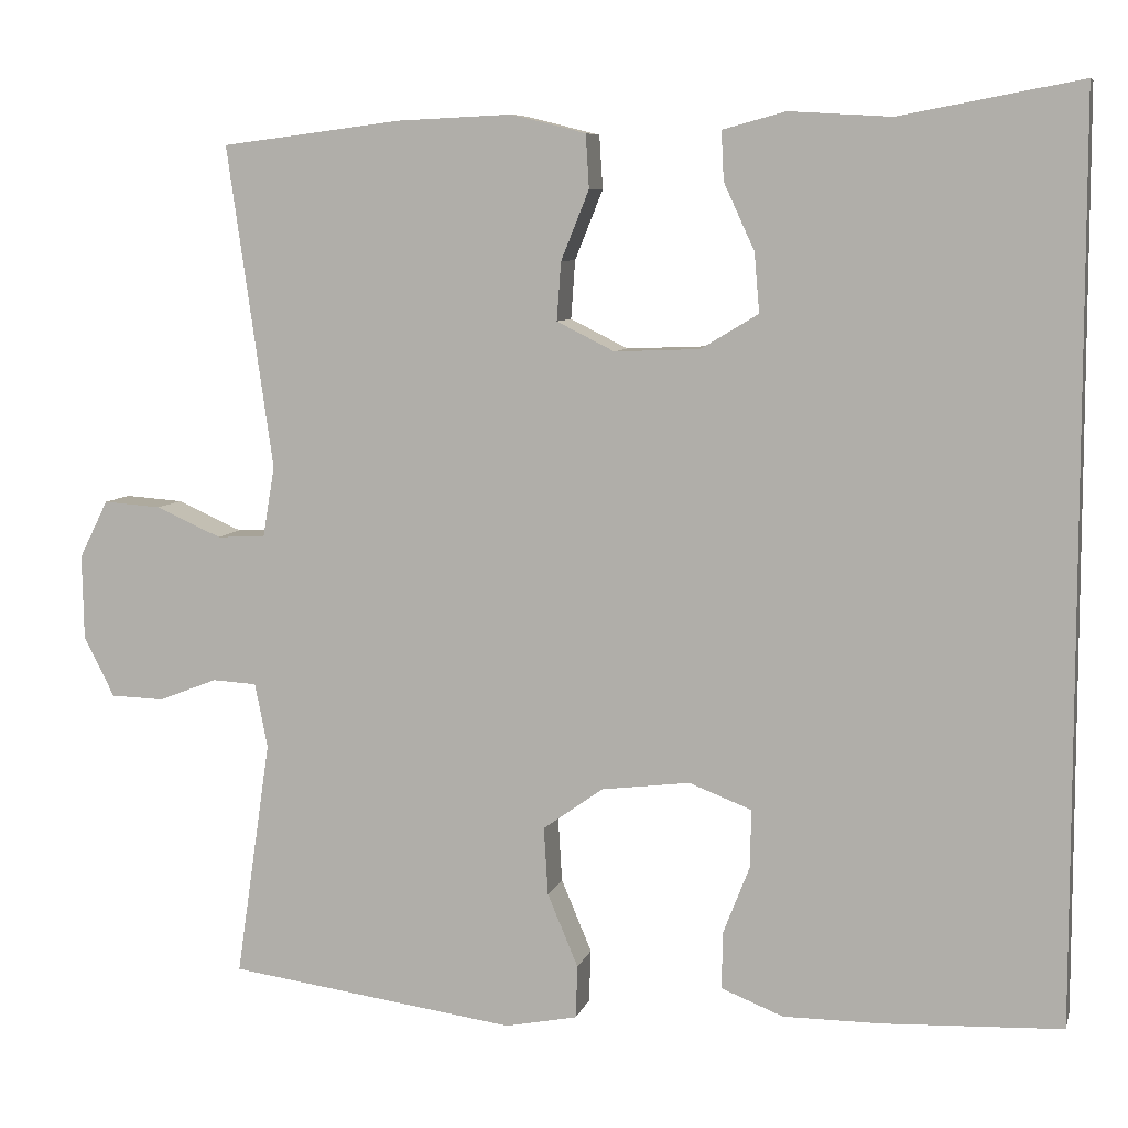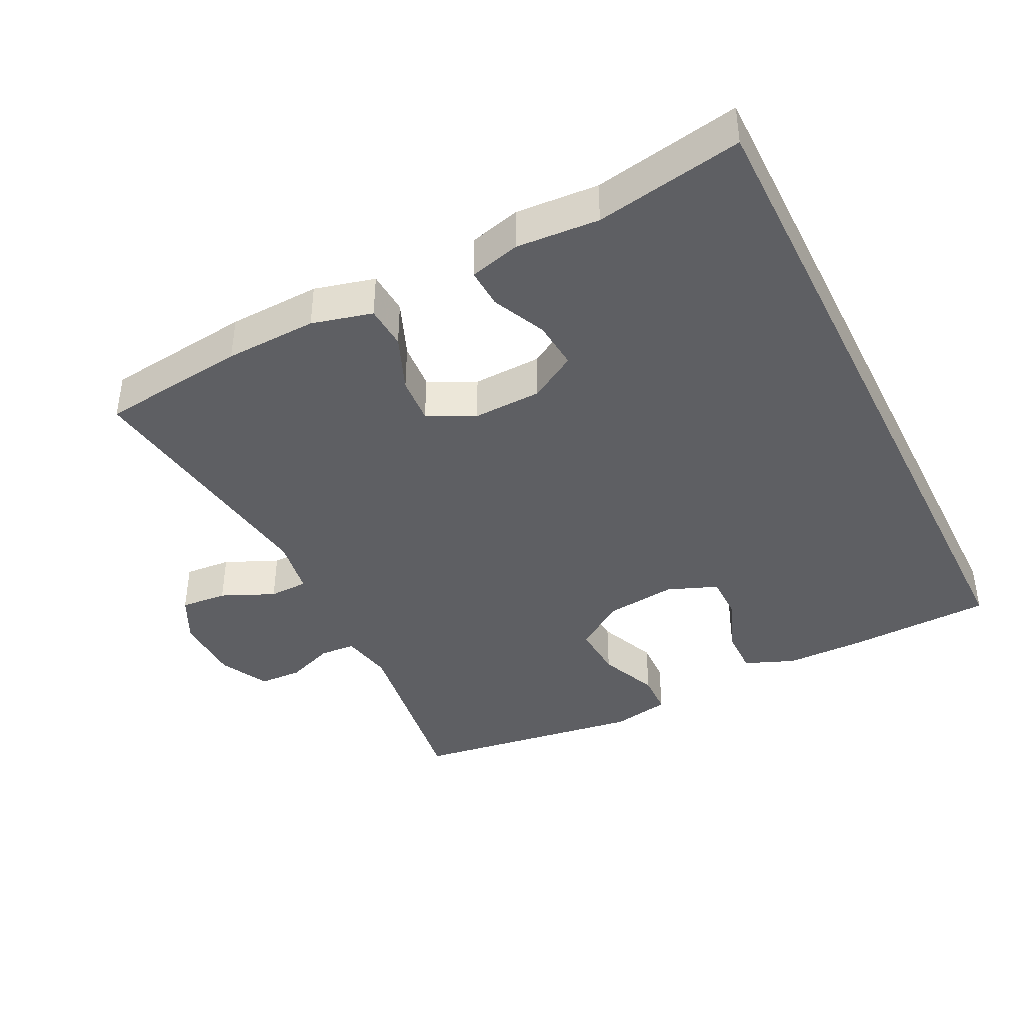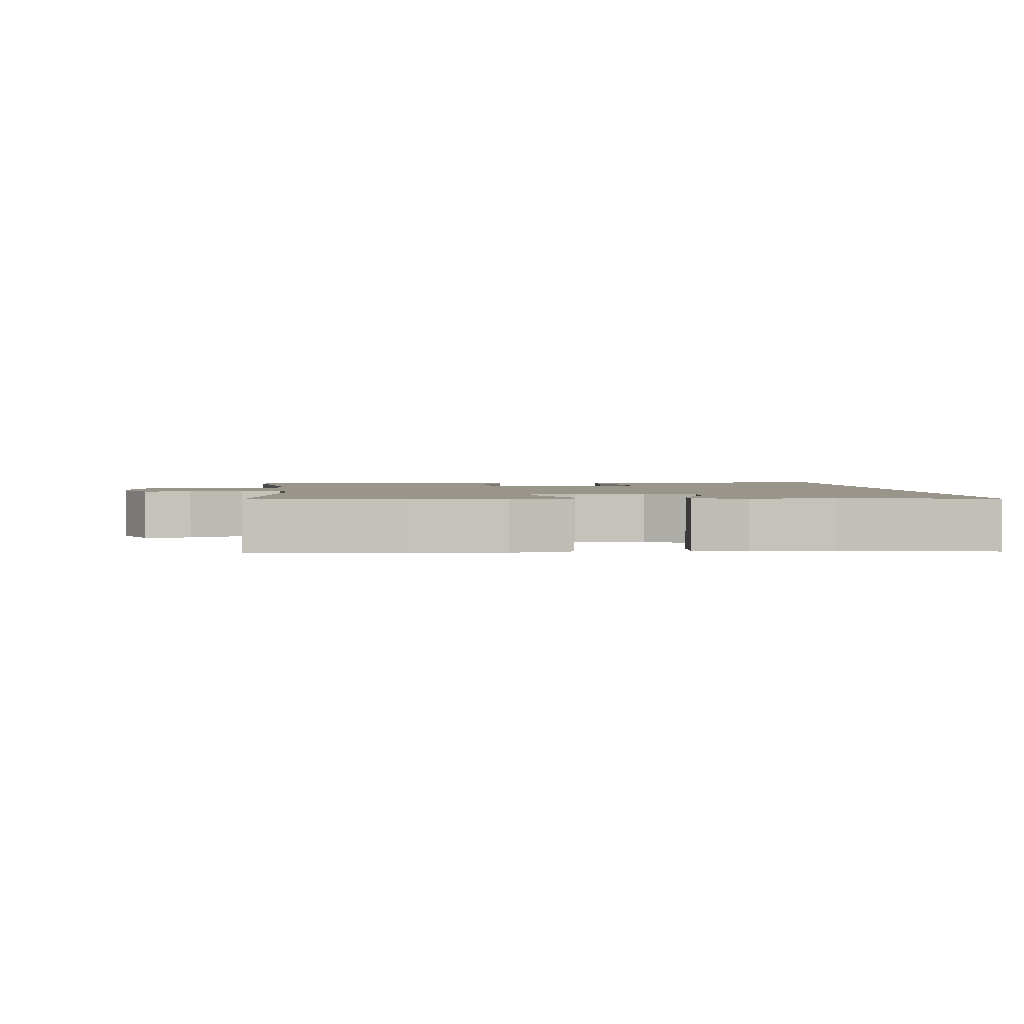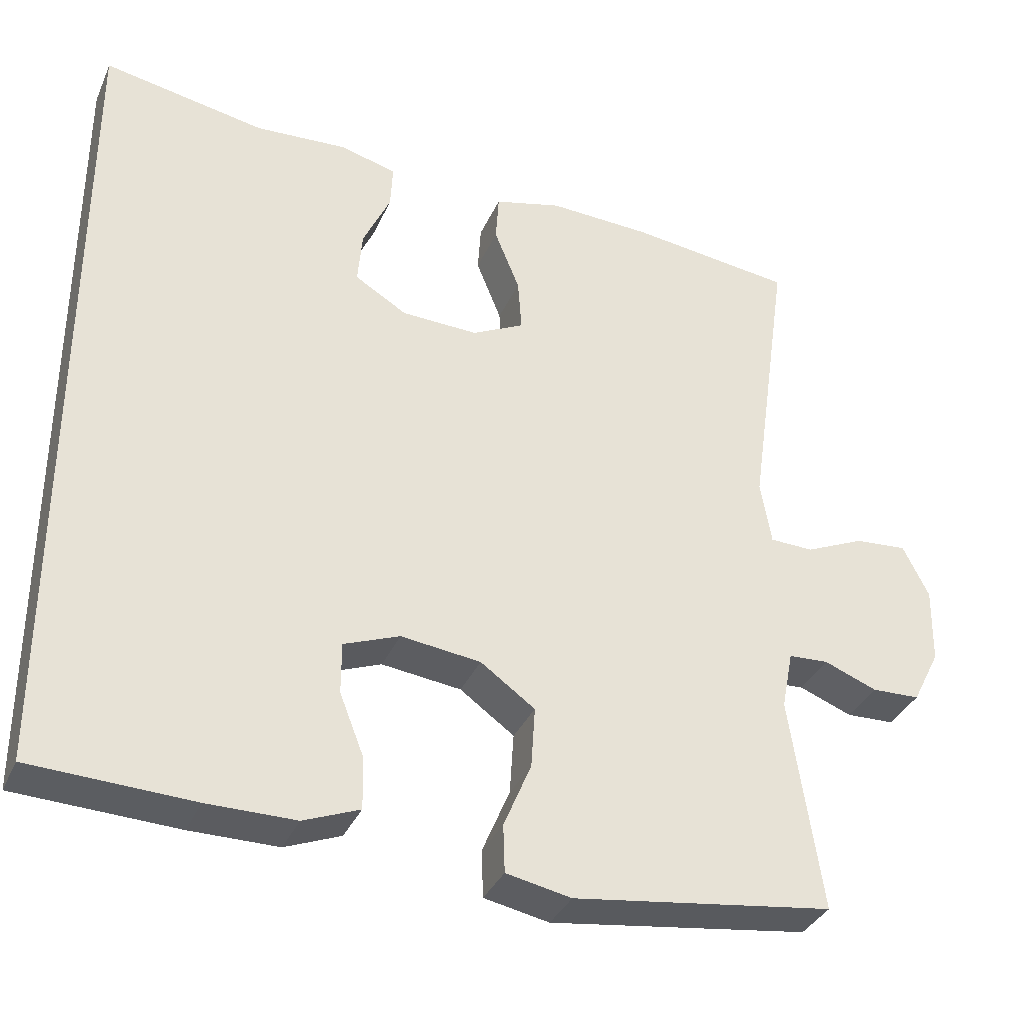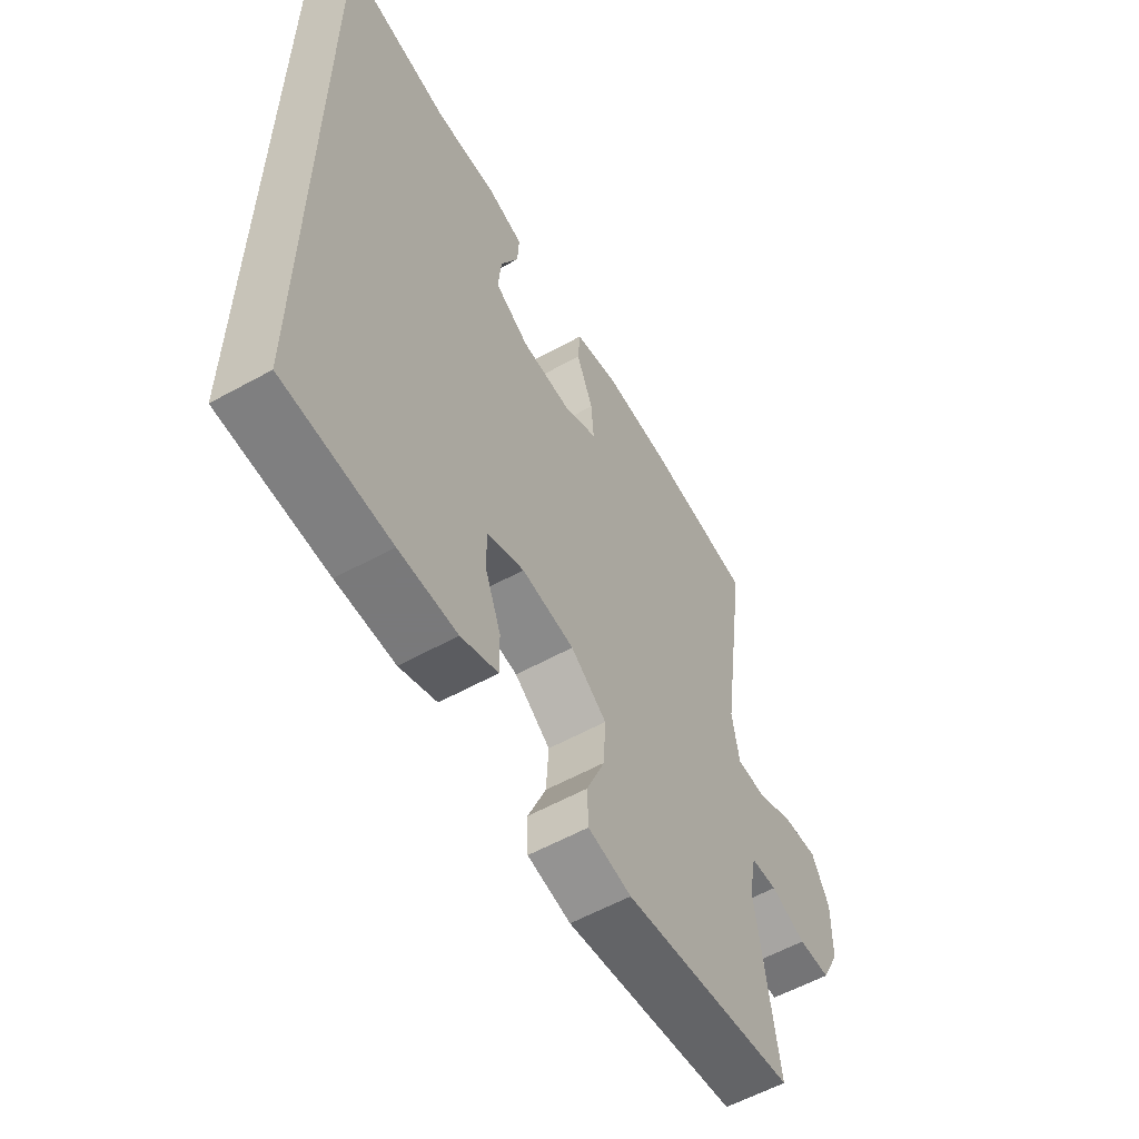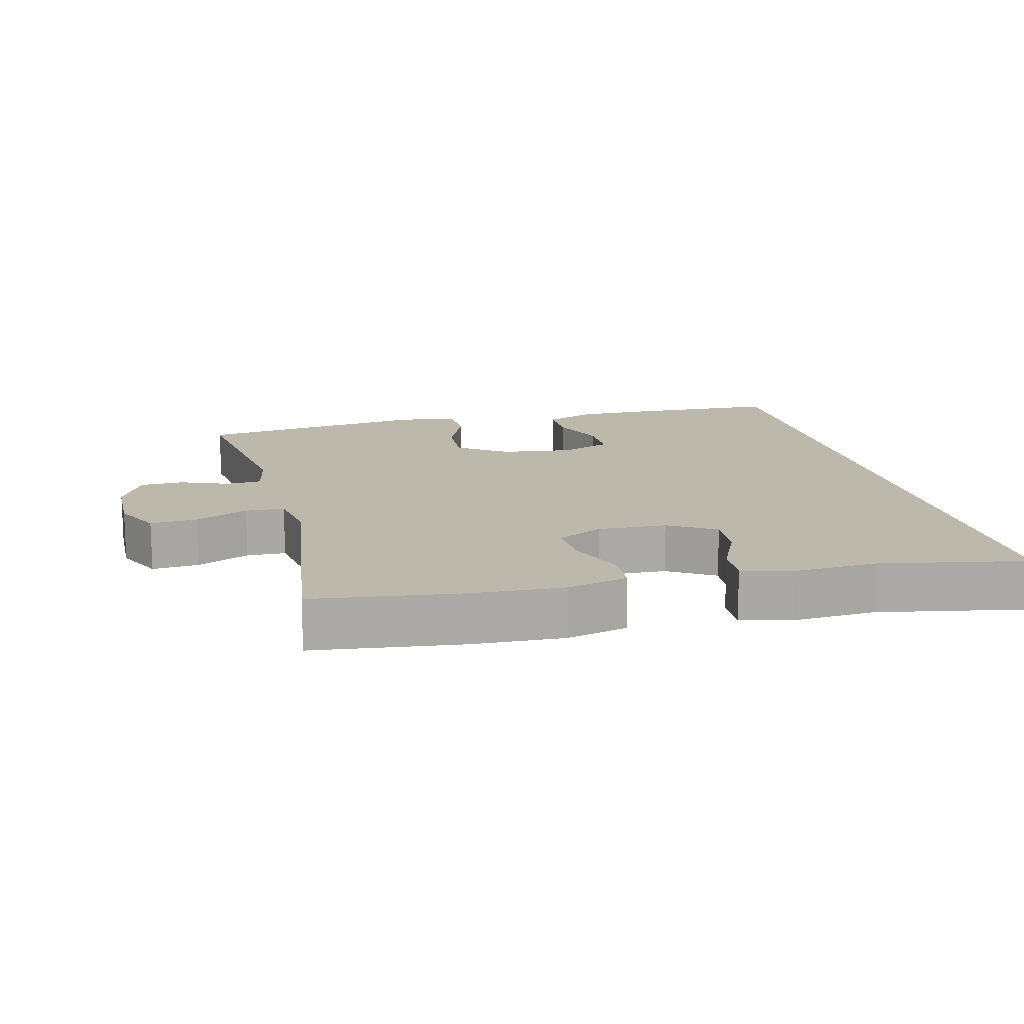
<metadata>
{"format":"obj","ext":"obj","renderer":"f3d","projection":"perspective","resolution":1024,"background":"white","views":[{"elev":7.6,"azim":13.7,"up":"+Z"},{"elev":-40.5,"azim":26.3,"up":"+Y"},{"elev":2.0,"azim":-5.5,"up":"+Y"},{"elev":-35.1,"azim":158.3,"up":"+Z"},{"elev":-57.8,"azim":119.9,"up":"+Z"},{"elev":14.8,"azim":-14.0,"up":"+Y"}]}
</metadata>
<code>
v -0.5 0.07 -0.5
v -0.459 0.07 -0.22
v -0.474 0.07 -0.144
v -0.526 0.07 -0.141
v -0.595 0.07 -0.168
v -0.658 0.07 -0.166
v -0.694 0.07 -0.095
v -0.696 0.07 0.005
v -0.662 0.07 0.073
v -0.594 0.07 0.068
v -0.517 0.07 0.034
v -0.46 0.07 0.036
v -0.446 0.07 0.12
v -0.5 0.07 0.5
v -0.286 0.07 0.527
v -0.152 0.07 0.533
v -0.064 0.07 0.511
v -0.06 0.07 0.448
v -0.093 0.07 0.366
v -0.098 0.07 0.297
v -0.03 0.07 0.263
v 0.07 0.07 0.267
v 0.138 0.07 0.308
v 0.132 0.07 0.378
v 0.096 0.07 0.456
v 0.093 0.07 0.514
v 0.167 0.07 0.534
v 0.287 0.07 0.527
v 0.5 0.07 0.567
v 0.5 0.07 -0.502
v 0.289 0.07 -0.511
v 0.174 0.07 -0.511
v 0.101 0.07 -0.482
v 0.102 0.07 -0.415
v 0.134 0.07 -0.333
v 0.134 0.07 -0.266
v 0.061 0.07 -0.238
v -0.043 0.07 -0.251
v -0.114 0.07 -0.302
v -0.109 0.07 -0.382
v -0.073 0.07 -0.468
v -0.075 0.07 -0.53
v -0.16 0.07 -0.547
v -0.5 0 -0.5
v -0.459 0 -0.22
v -0.474 0 -0.144
v -0.526 0 -0.141
v -0.595 0 -0.168
v -0.658 0 -0.166
v -0.694 0 -0.095
v -0.696 0 0.005
v -0.662 0 0.073
v -0.594 0 0.068
v -0.517 0 0.034
v -0.46 0 0.036
v -0.446 0 0.12
v -0.5 0 0.5
v -0.286 0 0.527
v -0.152 0 0.533
v -0.064 0 0.511
v -0.06 0 0.448
v -0.093 0 0.366
v -0.098 0 0.297
v -0.03 0 0.263
v 0.07 0 0.267
v 0.138 0 0.308
v 0.132 0 0.378
v 0.096 0 0.456
v 0.093 0 0.514
v 0.167 0 0.534
v 0.287 0 0.527
v 0.5 0 0.567
v 0.5 0 -0.502
v 0.289 0 -0.511
v 0.174 0 -0.511
v 0.101 0 -0.482
v 0.102 0 -0.415
v 0.134 0 -0.333
v 0.134 0 -0.266
v 0.061 0 -0.238
v -0.043 0 -0.251
v -0.114 0 -0.302
v -0.109 0 -0.382
v -0.073 0 -0.468
v -0.075 0 -0.53
v -0.16 0 -0.547
f 40 41 42 43
f 39 40 43 1
f 38 39 1 2
f 37 38 2 3
f 32 33 34 35
f 32 35 36
f 31 32 36
f 28 29 30 31
f 28 31 36
f 24 25 26 27
f 23 24 27 28
f 16 17 18 19
f 16 19 20
f 13 14 15 16
f 12 13 16 20
f 8 9 10 11
f 8 11 12
f 7 8 12
f 4 5 6 7
f 3 4 7 12
f 37 3 12 20
f 23 28 36 37
f 22 23 37
f 21 22 37
f 20 21 37
f 86 85 84 83
f 44 86 83 82
f 45 44 82 81
f 46 45 81 80
f 78 77 76 75
f 79 78 75
f 79 75 74
f 74 73 72 71
f 79 74 71
f 70 69 68 67
f 71 70 67 66
f 62 61 60 59
f 63 62 59
f 59 58 57 56
f 63 59 56 55
f 54 53 52 51
f 55 54 51
f 55 51 50
f 50 49 48 47
f 55 50 47 46
f 63 55 46 80
f 80 79 71 66
f 80 66 65
f 80 65 64
f 80 64 63
f 1 44 45 2
f 2 45 46 3
f 3 46 47 4
f 4 47 48 5
f 5 48 49 6
f 6 49 50 7
f 7 50 51 8
f 8 51 52 9
f 9 52 53 10
f 10 53 54 11
f 11 54 55 12
f 12 55 56 13
f 13 56 57 14
f 14 57 58 15
f 15 58 59 16
f 16 59 60 17
f 17 60 61 18
f 18 61 62 19
f 19 62 63 20
f 20 63 64 21
f 21 64 65 22
f 22 65 66 23
f 23 66 67 24
f 24 67 68 25
f 25 68 69 26
f 26 69 70 27
f 27 70 71 28
f 28 71 72 29
f 29 72 73 30
f 30 73 74 31
f 31 74 75 32
f 32 75 76 33
f 33 76 77 34
f 34 77 78 35
f 35 78 79 36
f 36 79 80 37
f 37 80 81 38
f 38 81 82 39
f 39 82 83 40
f 40 83 84 41
f 41 84 85 42
f 42 85 86 43
f 43 86 44 1

</code>
